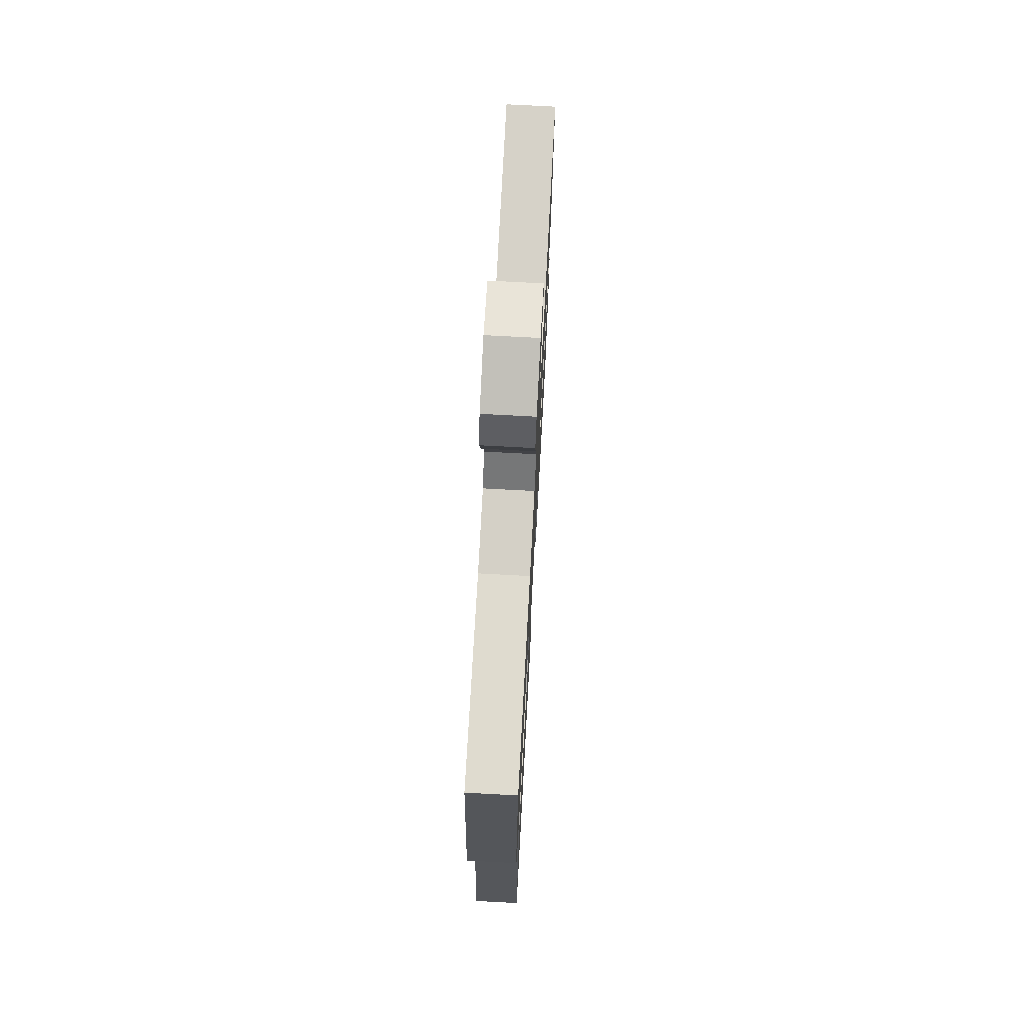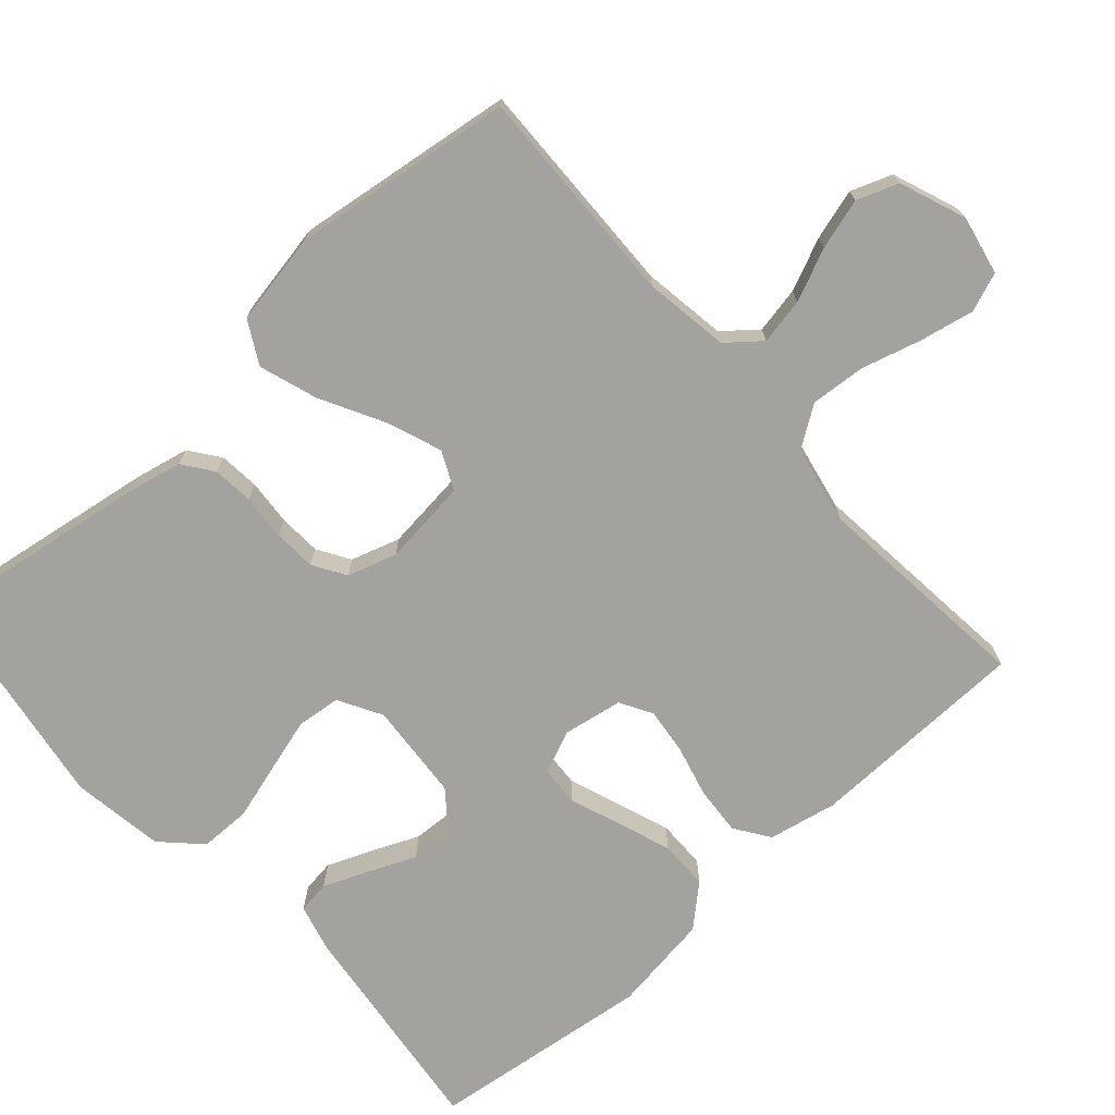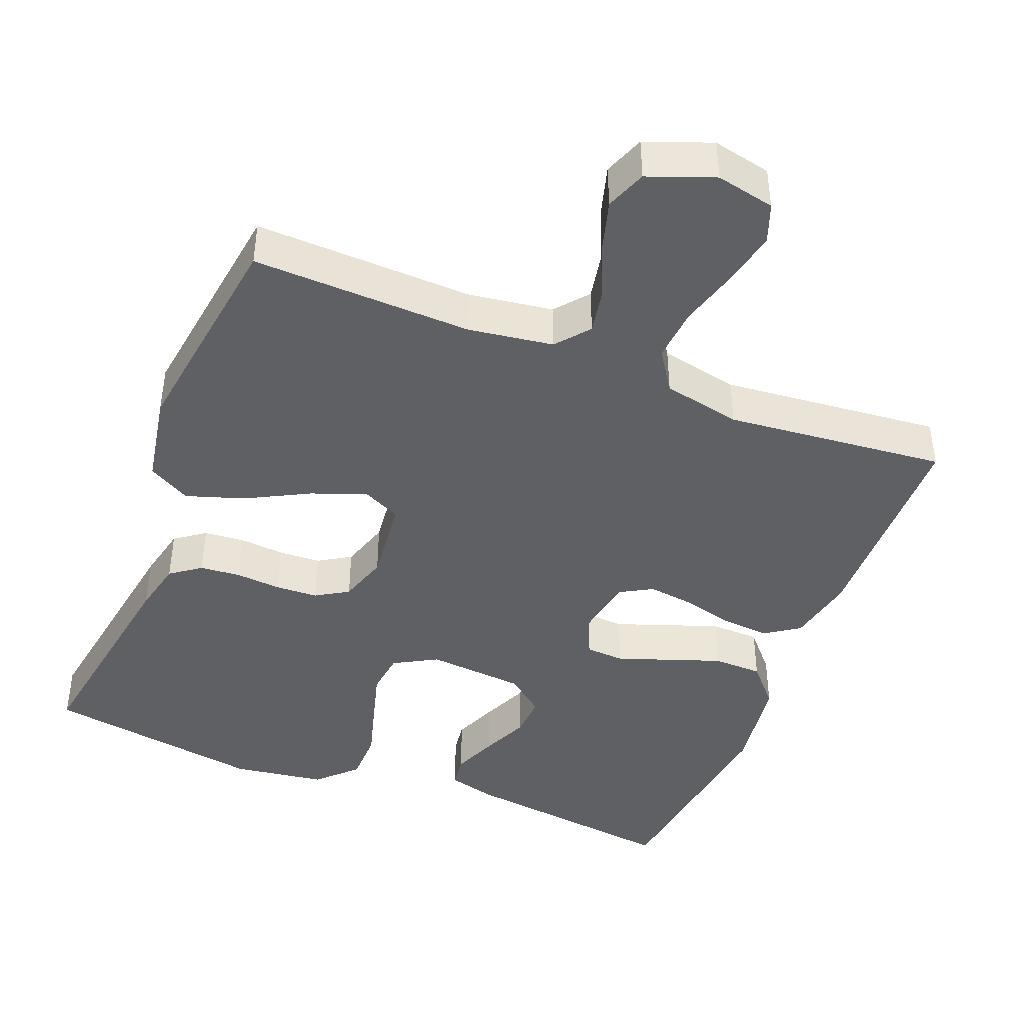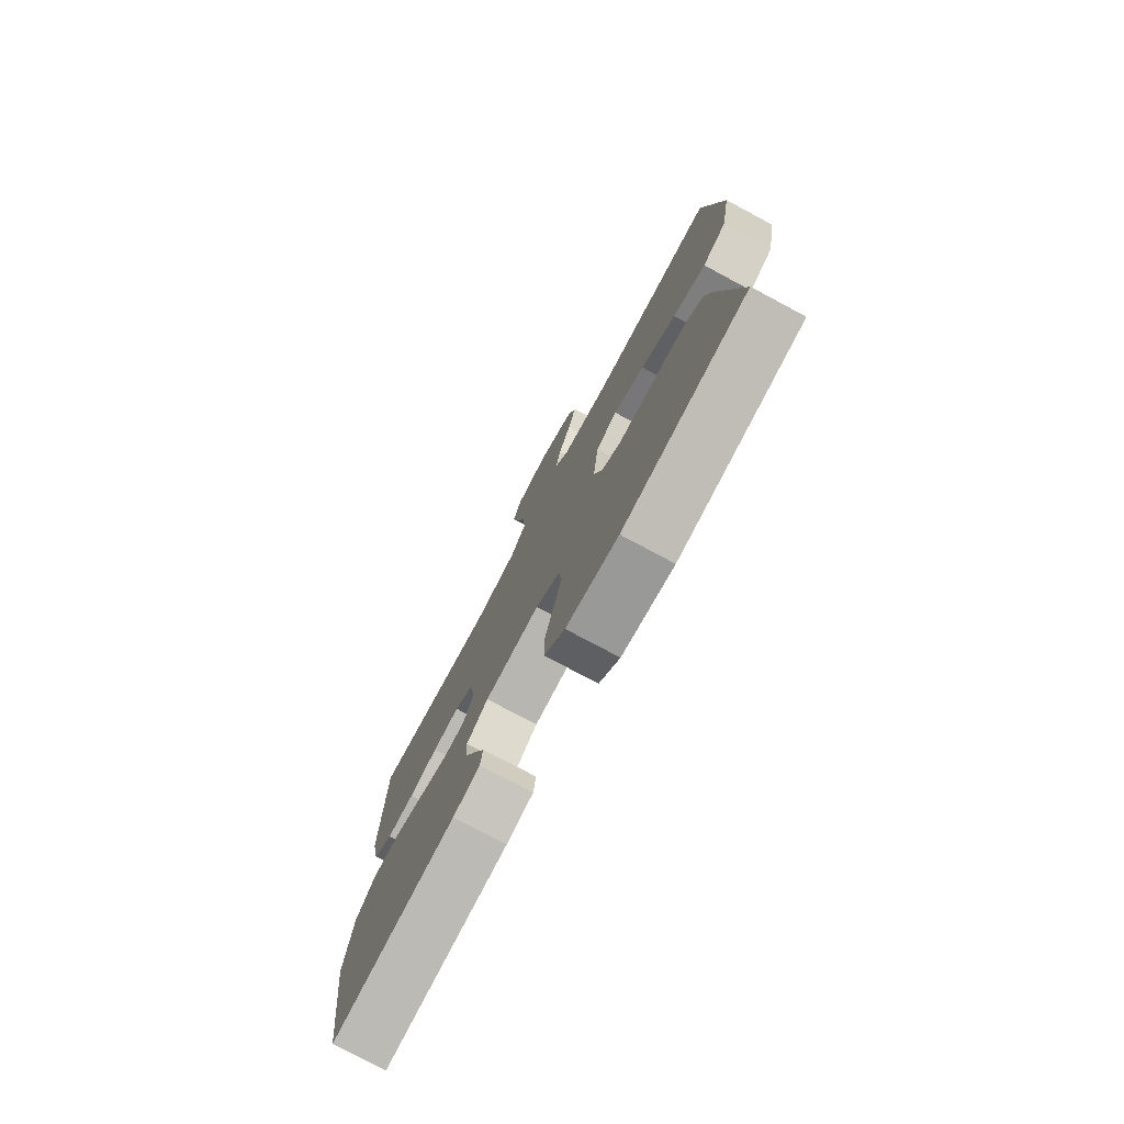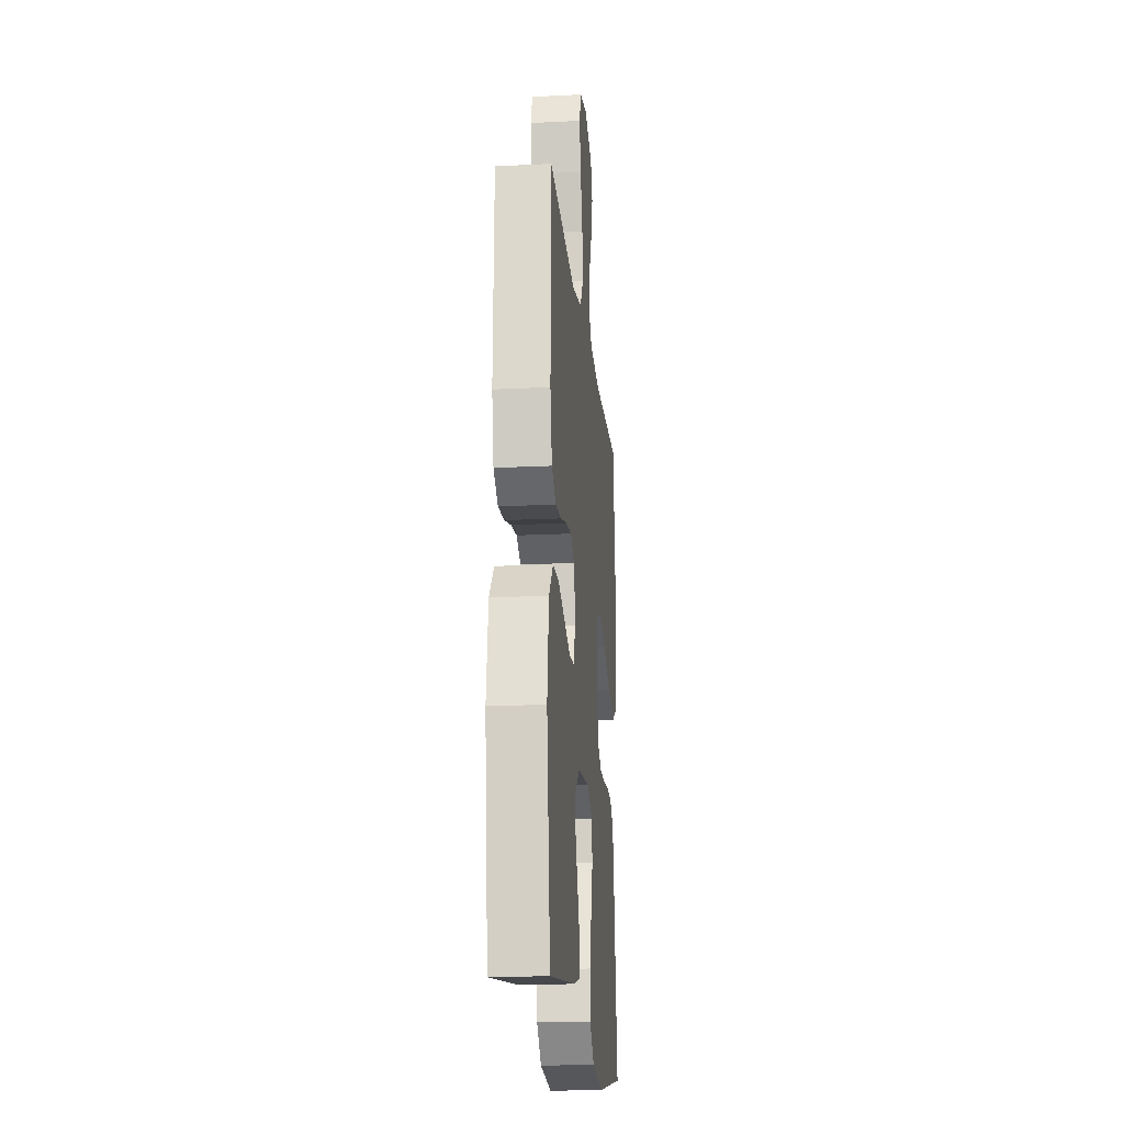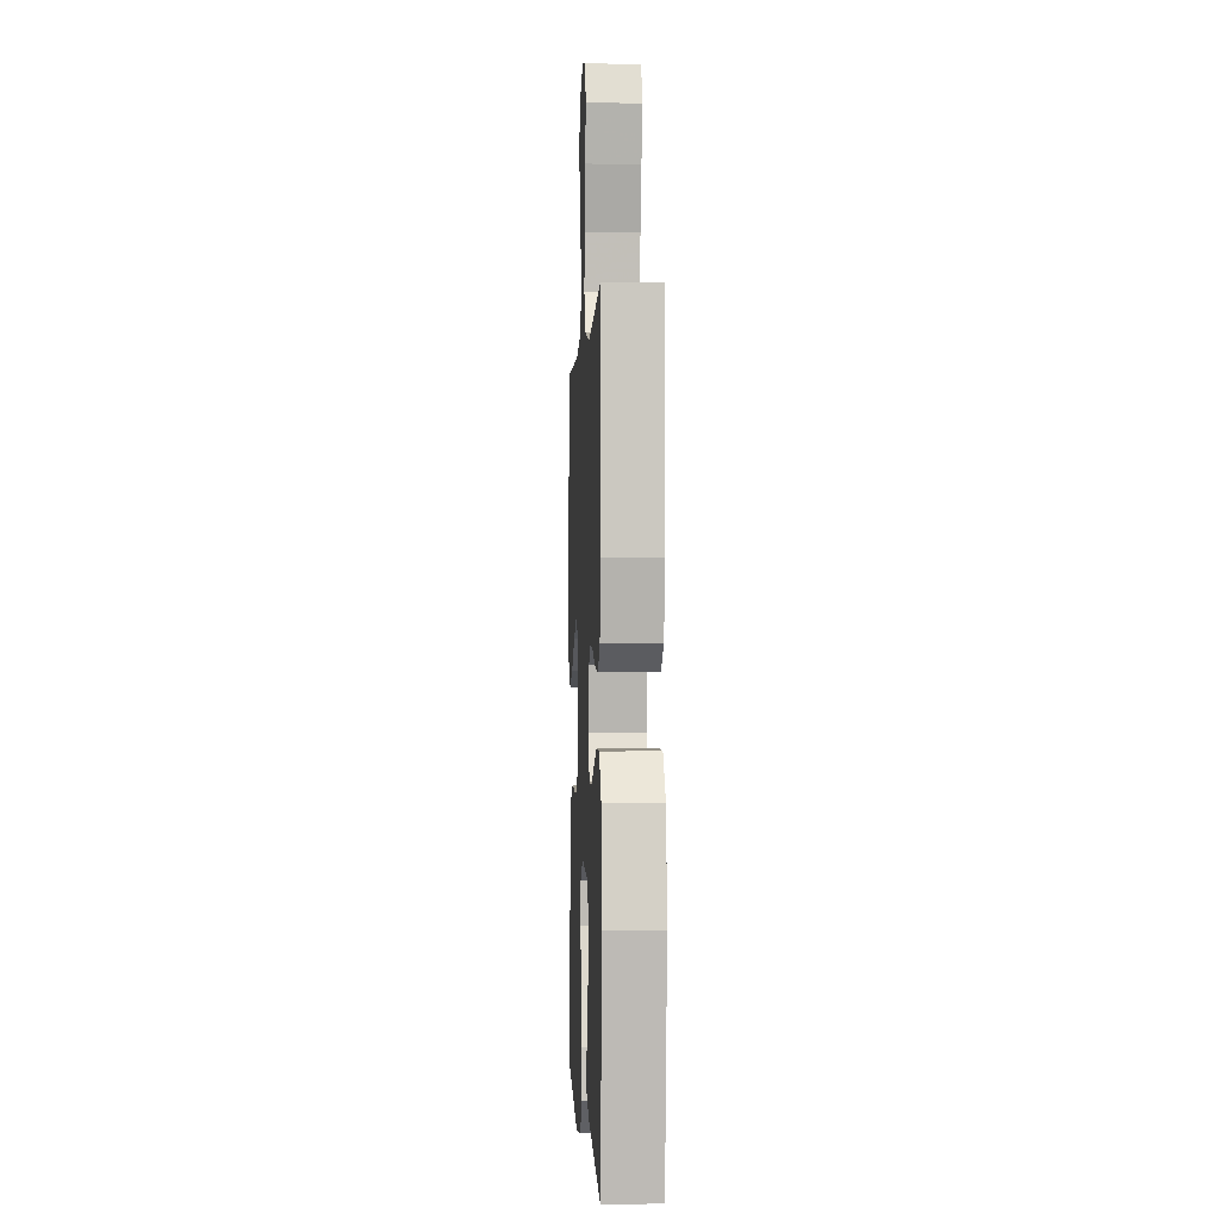
<metadata>
{"format":"obj","ext":"obj","renderer":"f3d","projection":"perspective","resolution":1024,"background":"white","views":[{"elev":72.2,"azim":-86.9,"up":"+Z"},{"elev":-72.5,"azim":-48.1,"up":"+Y"},{"elev":-43.2,"azim":-21.7,"up":"+Y"},{"elev":-77.0,"azim":-118.1,"up":"+Z"},{"elev":-18.4,"azim":95.5,"up":"+Z"},{"elev":-0.7,"azim":87.2,"up":"+Z"}]}
</metadata>
<code>
v 0.5 0.07 0.5
v 0.506 0.07 0.2
v 0.487 0.07 0.107
v 0.44 0.07 0.075
v 0.375 0.07 0.08
v 0.306 0.07 0.098
v 0.242 0.07 0.106
v 0.198 0.07 0.081
v 0.184 0.07 0
v 0.209 0.07 -0.058
v 0.262 0.07 -0.061
v 0.331 0.07 -0.036
v 0.404 0.07 -0.01
v 0.471 0.07 -0.011
v 0.519 0.07 -0.065
v 0.538 0.07 -0.2
v 0.5 0.07 -0.5
v 0.2 0.07 -0.463
v 0.135 0.07 -0.446
v 0.129 0.07 -0.402
v 0.154 0.07 -0.341
v 0.182 0.07 -0.277
v 0.185 0.07 -0.219
v 0.133 0.07 -0.178
v 0 0.07 -0.167
v -0.059 0.07 -0.2
v -0.066 0.07 -0.259
v -0.045 0.07 -0.333
v -0.023 0.07 -0.409
v -0.024 0.07 -0.478
v -0.074 0.07 -0.528
v -0.2 0.07 -0.547
v -0.5 0.07 -0.5
v -0.453 0.07 -0.2
v -0.437 0.07 -0.127
v -0.396 0.07 -0.097
v -0.341 0.07 -0.092
v -0.279 0.07 -0.097
v -0.221 0.07 -0.094
v -0.177 0.07 -0.067
v -0.156 0.07 0
v -0.169 0.07 0.117
v -0.221 0.07 0.142
v -0.296 0.07 0.114
v -0.381 0.07 0.069
v -0.46 0.07 0.043
v -0.518 0.07 0.075
v -0.541 0.07 0.2
v -0.5 0.07 0.5
v -0.2 0.07 0.491
v -0.085 0.07 0.508
v -0.048 0.07 0.553
v -0.06 0.07 0.616
v -0.091 0.07 0.687
v -0.111 0.07 0.756
v -0.09 0.07 0.812
v 0 0.07 0.846
v 0.08 0.07 0.829
v 0.1 0.07 0.776
v 0.085 0.07 0.703
v 0.062 0.07 0.621
v 0.056 0.07 0.547
v 0.093 0.07 0.492
v 0.2 0.07 0.47
v 0.5 0 0.5
v 0.506 0 0.2
v 0.487 0 0.107
v 0.44 0 0.075
v 0.375 0 0.08
v 0.306 0 0.098
v 0.242 0 0.106
v 0.198 0 0.081
v 0.184 0 0
v 0.209 0 -0.058
v 0.262 0 -0.061
v 0.331 0 -0.036
v 0.404 0 -0.01
v 0.471 0 -0.011
v 0.519 0 -0.065
v 0.538 0 -0.2
v 0.5 0 -0.5
v 0.2 0 -0.463
v 0.135 0 -0.446
v 0.129 0 -0.402
v 0.154 0 -0.341
v 0.182 0 -0.277
v 0.185 0 -0.219
v 0.133 0 -0.178
v 0 0 -0.167
v -0.059 0 -0.2
v -0.066 0 -0.259
v -0.045 0 -0.333
v -0.023 0 -0.409
v -0.024 0 -0.478
v -0.074 0 -0.528
v -0.2 0 -0.547
v -0.5 0 -0.5
v -0.453 0 -0.2
v -0.437 0 -0.127
v -0.396 0 -0.097
v -0.341 0 -0.092
v -0.279 0 -0.097
v -0.221 0 -0.094
v -0.177 0 -0.067
v -0.156 0 0
v -0.169 0 0.117
v -0.221 0 0.142
v -0.296 0 0.114
v -0.381 0 0.069
v -0.46 0 0.043
v -0.518 0 0.075
v -0.541 0 0.2
v -0.5 0 0.5
v -0.2 0 0.491
v -0.085 0 0.508
v -0.048 0 0.553
v -0.06 0 0.616
v -0.091 0 0.687
v -0.111 0 0.756
v -0.09 0 0.812
v 0 0 0.846
v 0.08 0 0.829
v 0.1 0 0.776
v 0.085 0 0.703
v 0.062 0 0.621
v 0.056 0 0.547
v 0.093 0 0.492
v 0.2 0 0.47
f 59 60 61
f 58 59 61
f 57 58 61
f 56 57 61
f 55 56 61
f 54 55 61
f 53 54 61
f 52 53 61 62
f 51 52 62 63
f 48 49 50
f 47 48 50
f 46 47 50
f 45 46 50
f 44 45 50
f 51 63 64
f 50 51 64
f 44 50 64
f 43 44 64
f 36 37 38
f 35 36 38
f 34 35 38
f 33 34 38
f 32 33 38
f 31 32 38
f 30 31 38
f 29 30 38
f 28 29 38
f 27 28 38 39
f 26 27 39 40
f 20 21 22
f 19 20 22
f 18 19 22
f 17 18 22
f 16 17 22
f 15 16 22
f 14 15 22
f 13 14 22
f 12 13 22
f 11 12 22 23
f 10 11 23 24
f 4 5 6
f 3 4 6
f 2 3 6
f 1 2 6
f 64 1 6
f 64 6 7
f 64 7 8
f 43 64 8
f 42 43 8
f 41 42 8 9
f 40 41 9
f 26 40 9
f 25 26 9
f 9 10 24 25
f 125 124 123
f 125 123 122
f 125 122 121
f 125 121 120
f 125 120 119
f 125 119 118
f 125 118 117
f 126 125 117 116
f 127 126 116 115
f 114 113 112
f 114 112 111
f 114 111 110
f 114 110 109
f 114 109 108
f 128 127 115
f 128 115 114
f 128 114 108
f 128 108 107
f 102 101 100
f 102 100 99
f 102 99 98
f 102 98 97
f 102 97 96
f 102 96 95
f 102 95 94
f 102 94 93
f 102 93 92
f 103 102 92 91
f 104 103 91 90
f 86 85 84
f 86 84 83
f 86 83 82
f 86 82 81
f 86 81 80
f 86 80 79
f 86 79 78
f 86 78 77
f 86 77 76
f 87 86 76 75
f 88 87 75 74
f 70 69 68
f 70 68 67
f 70 67 66
f 70 66 65
f 70 65 128
f 71 70 128
f 72 71 128
f 72 128 107
f 72 107 106
f 73 72 106 105
f 73 105 104
f 73 104 90
f 73 90 89
f 89 88 74 73
f 1 65 66 2
f 2 66 67 3
f 3 67 68 4
f 4 68 69 5
f 5 69 70 6
f 6 70 71 7
f 7 71 72 8
f 8 72 73 9
f 9 73 74 10
f 10 74 75 11
f 11 75 76 12
f 12 76 77 13
f 13 77 78 14
f 14 78 79 15
f 15 79 80 16
f 16 80 81 17
f 17 81 82 18
f 18 82 83 19
f 19 83 84 20
f 20 84 85 21
f 21 85 86 22
f 22 86 87 23
f 23 87 88 24
f 24 88 89 25
f 25 89 90 26
f 26 90 91 27
f 27 91 92 28
f 28 92 93 29
f 29 93 94 30
f 30 94 95 31
f 31 95 96 32
f 32 96 97 33
f 33 97 98 34
f 34 98 99 35
f 35 99 100 36
f 36 100 101 37
f 37 101 102 38
f 38 102 103 39
f 39 103 104 40
f 40 104 105 41
f 41 105 106 42
f 42 106 107 43
f 43 107 108 44
f 44 108 109 45
f 45 109 110 46
f 46 110 111 47
f 47 111 112 48
f 48 112 113 49
f 49 113 114 50
f 50 114 115 51
f 51 115 116 52
f 52 116 117 53
f 53 117 118 54
f 54 118 119 55
f 55 119 120 56
f 56 120 121 57
f 57 121 122 58
f 58 122 123 59
f 59 123 124 60
f 60 124 125 61
f 61 125 126 62
f 62 126 127 63
f 63 127 128 64
f 64 128 65 1

</code>
